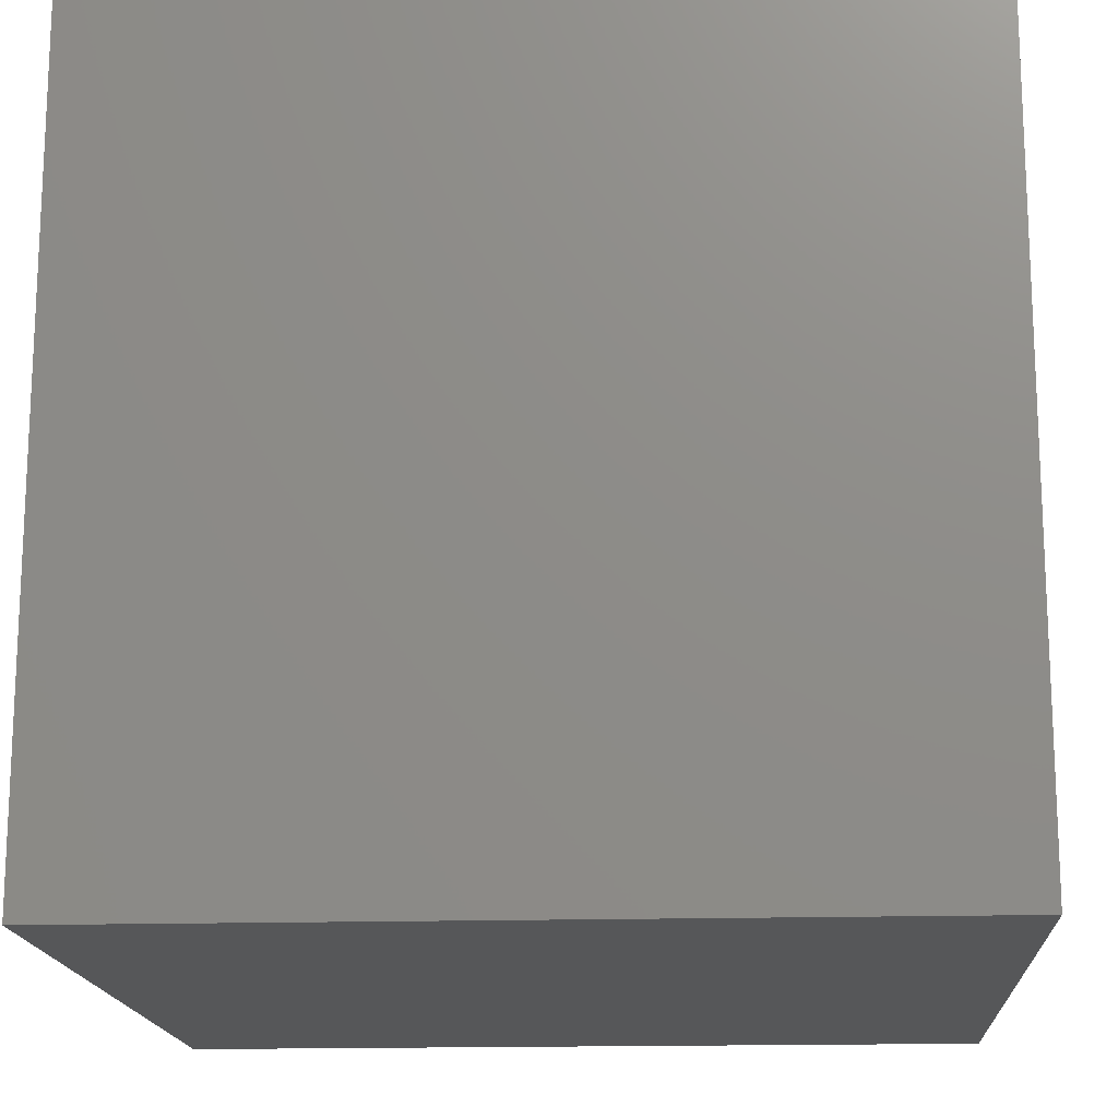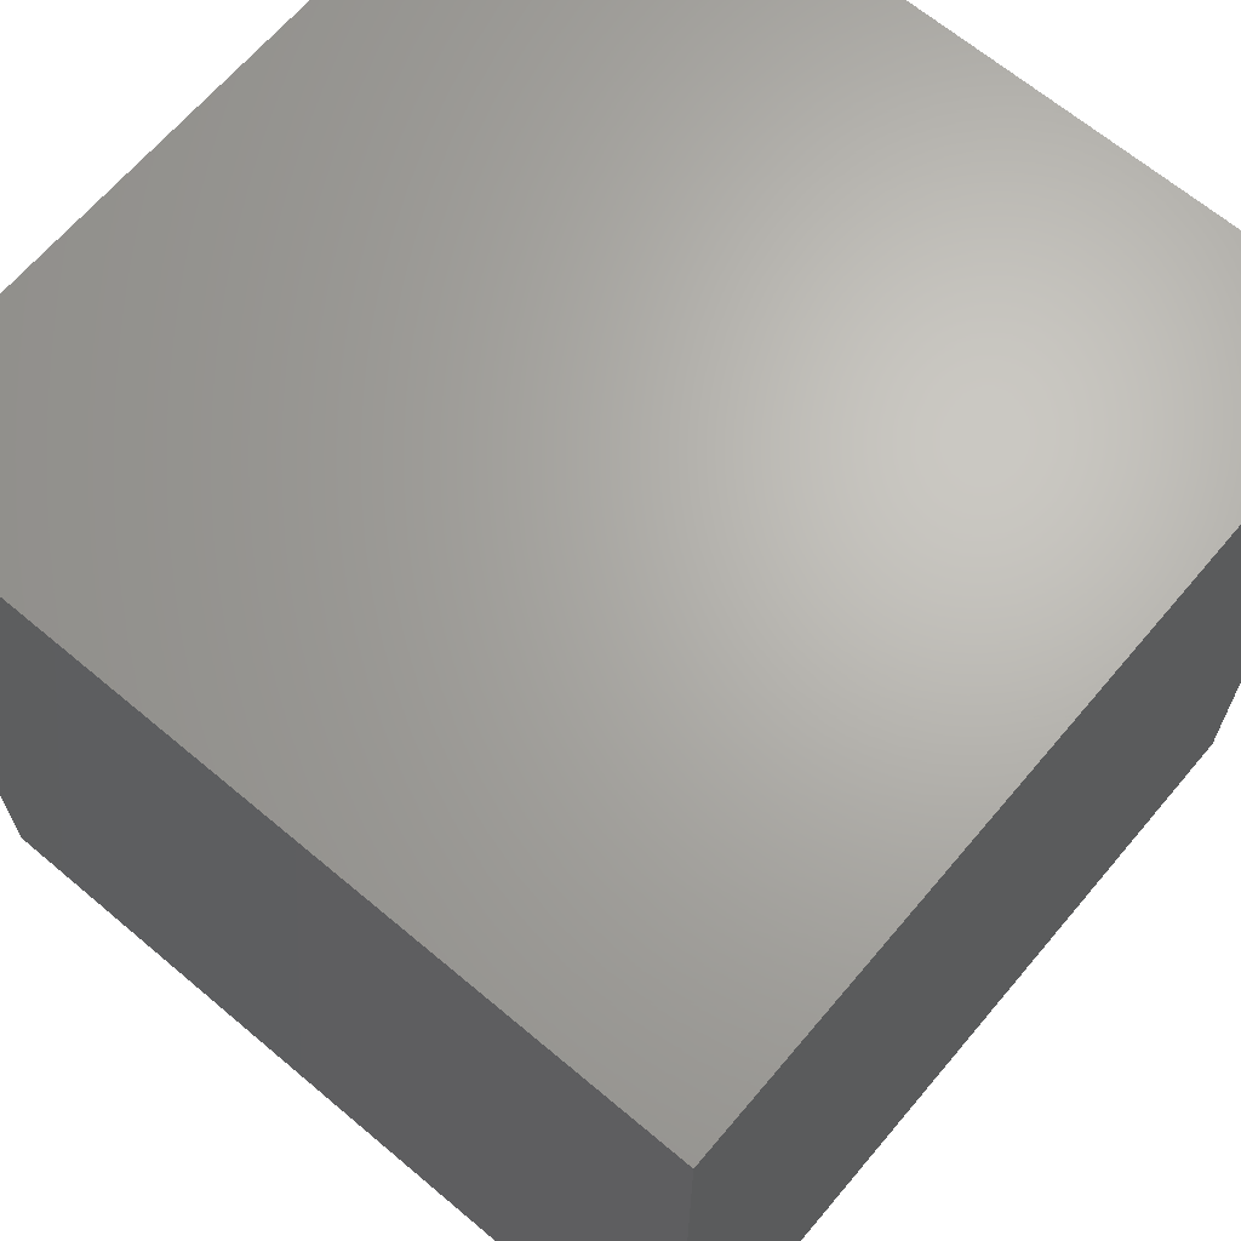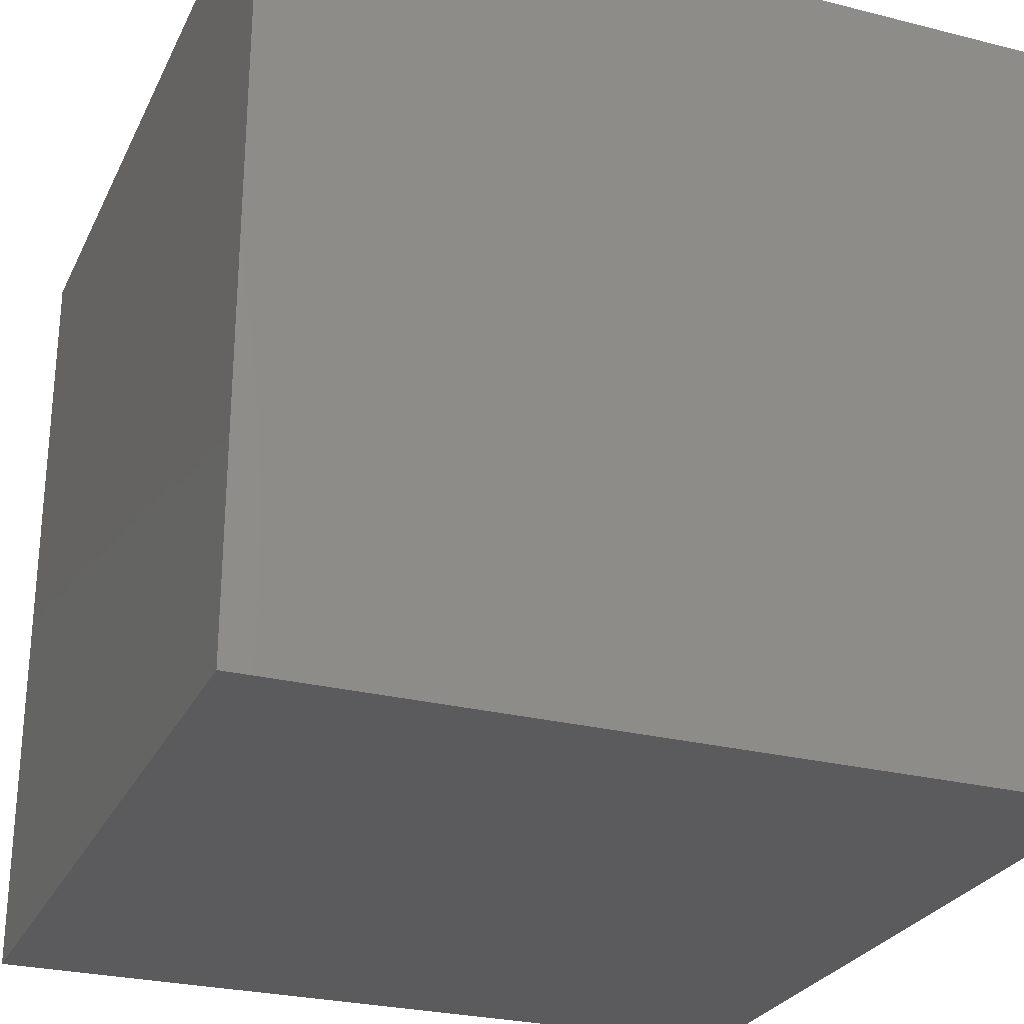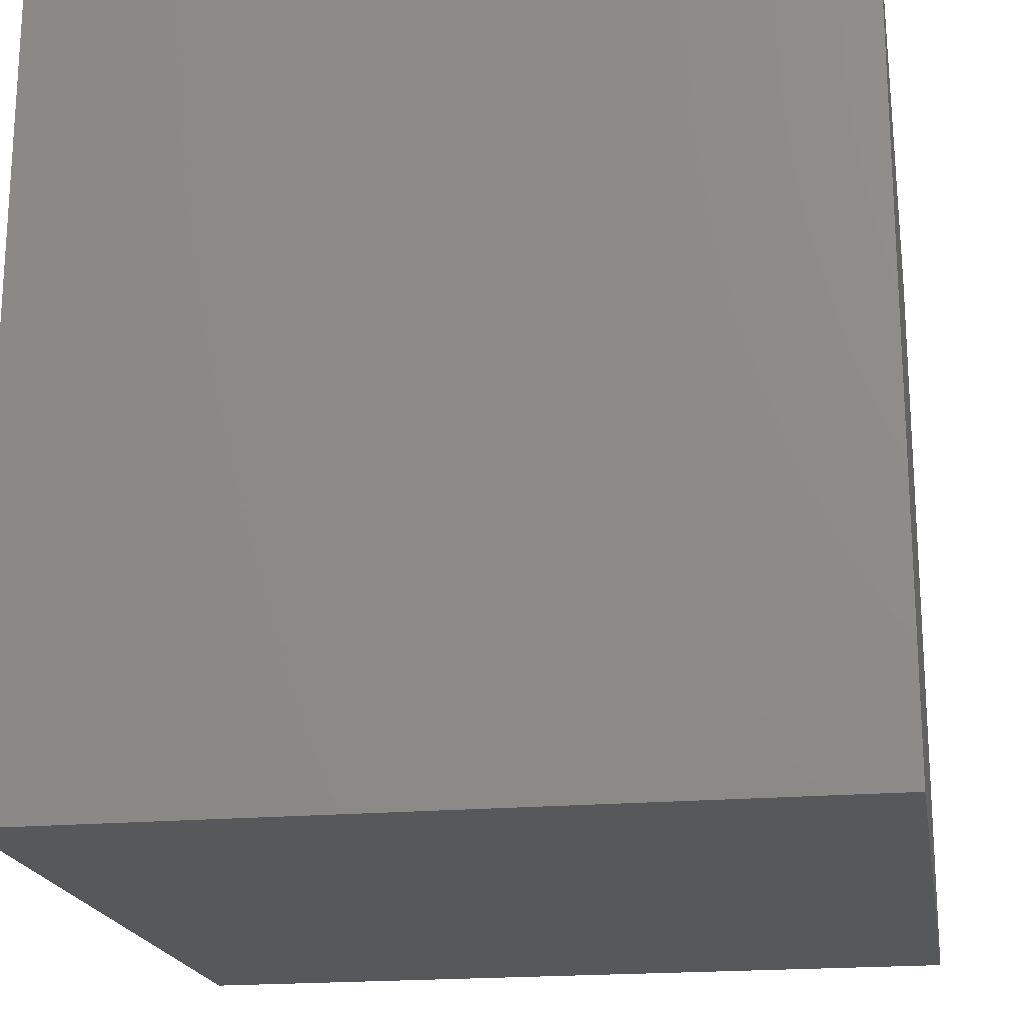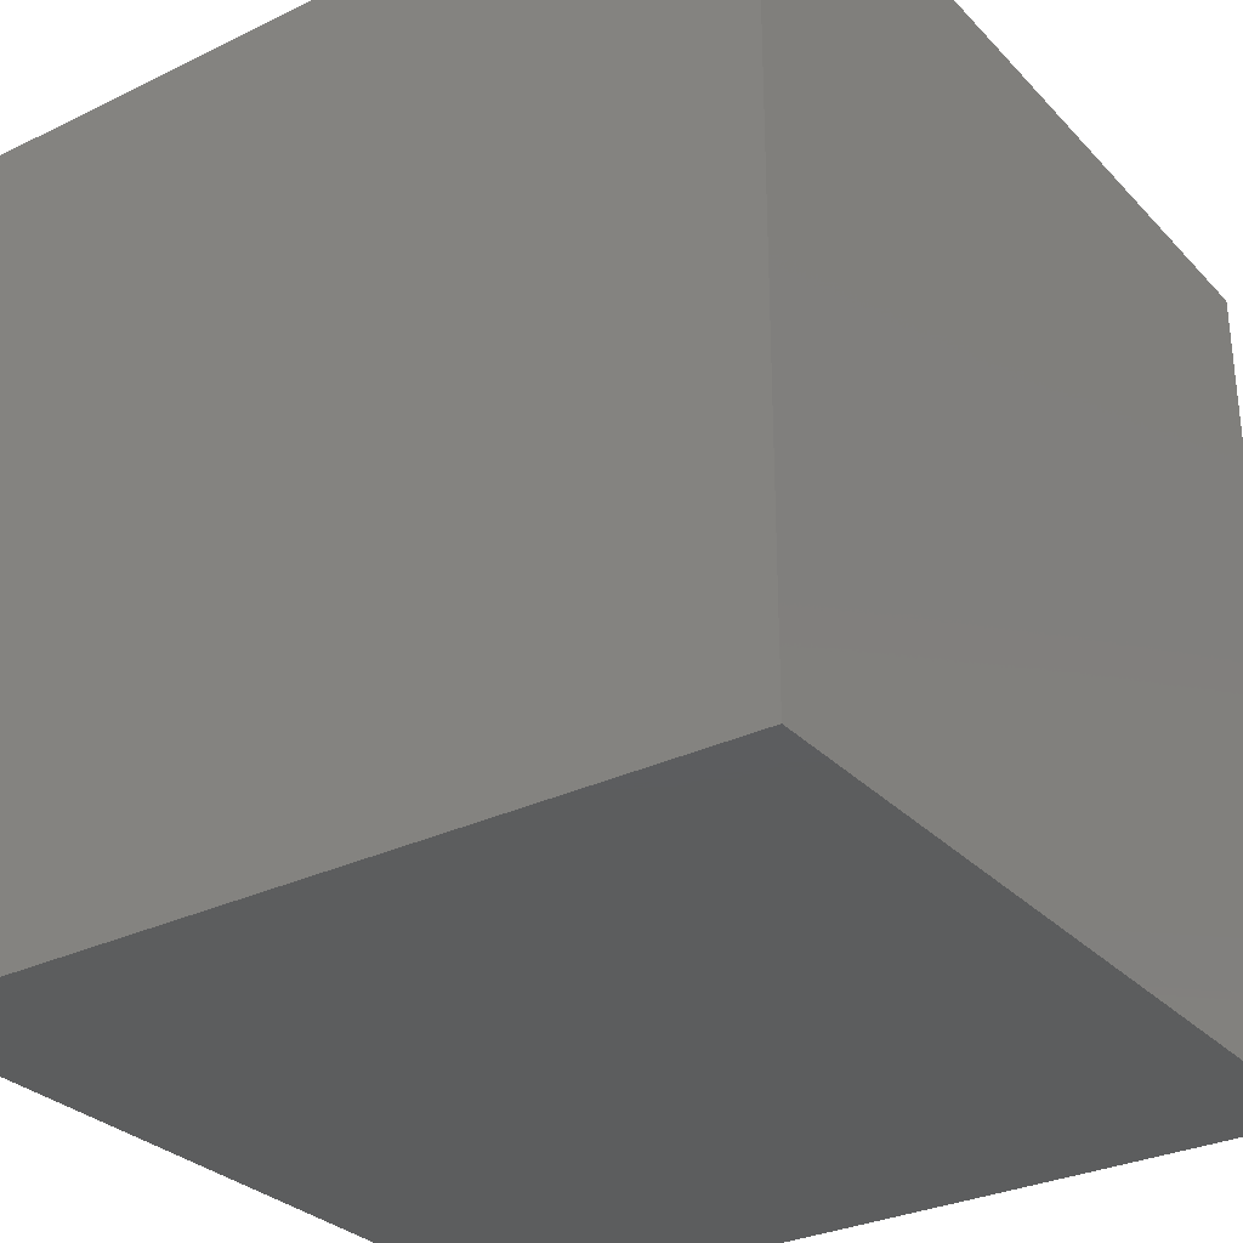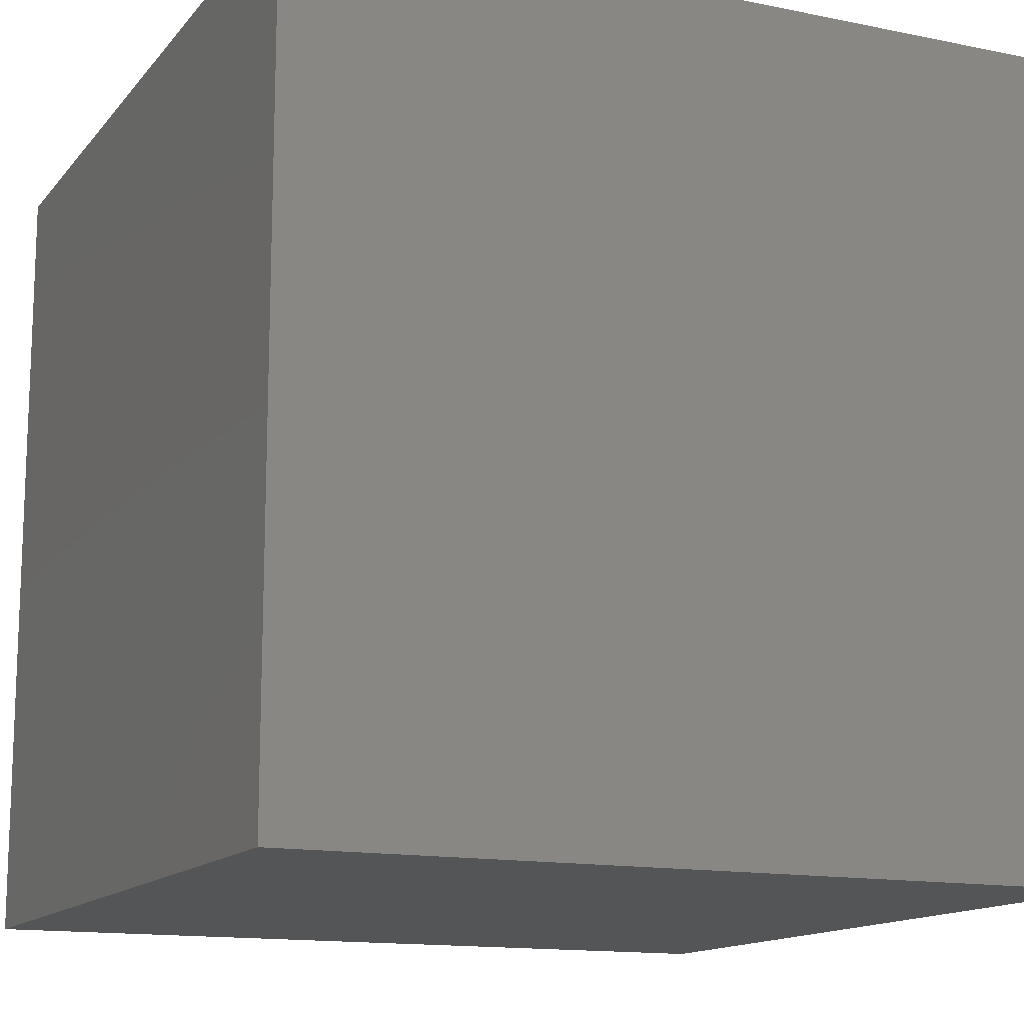
<metadata>
{"format":"stl","ext":"stl","renderer":"f3d","projection":"perspective","resolution":1024,"background":"white","views":[{"elev":-16.3,"azim":93.5,"up":"+Y"},{"elev":66.3,"azim":40.2,"up":"+Y"},{"elev":-27.0,"azim":68.6,"up":"+Z"},{"elev":-19.6,"azim":-80.5,"up":"+Z"},{"elev":-30.4,"azim":-145.1,"up":"+Y"},{"elev":-13.9,"azim":-24.5,"up":"+Z"}]}
</metadata>
<code>
# stl→obj: 8 verts, 204 faces
v -1 -1 1
v 1 -1 1
v 1 1 1
v -1 1 1
v 1 -1 -1
v 1 1 -1
v -1 1 -1
v -1 -1 -1
f 1 2 3
f 3 4 1
f 5 6 3
f 3 2 5
f 7 4 3
f 3 6 7
f 6 5 8
f 8 7 6
f 8 1 4
f 4 7 8
f 8 5 2
f 2 1 8
f 1 2 3
f 3 4 1
f 5 6 3
f 3 2 5
f 7 4 3
f 3 6 7
f 6 5 8
f 8 7 6
f 8 1 4
f 4 7 8
f 8 5 2
f 2 1 8
f 1 2 3
f 3 4 1
f 5 6 3
f 3 2 5
f 7 4 3
f 3 6 7
f 6 5 8
f 8 7 6
f 8 1 4
f 4 7 8
f 8 5 2
f 2 1 8
f 1 2 3
f 3 4 1
f 5 6 3
f 3 2 5
f 7 4 3
f 3 6 7
f 6 5 8
f 8 7 6
f 8 1 4
f 4 7 8
f 8 5 2
f 2 1 8
f 1 2 3
f 3 4 1
f 5 6 3
f 3 2 5
f 7 4 3
f 3 6 7
f 6 5 8
f 8 7 6
f 8 1 4
f 4 7 8
f 8 5 2
f 2 1 8
f 1 2 3
f 3 4 1
f 5 6 3
f 3 2 5
f 7 4 3
f 3 6 7
f 6 5 8
f 8 7 6
f 8 1 4
f 4 7 8
f 8 5 2
f 2 1 8
f 1 2 3
f 3 4 1
f 5 6 3
f 3 2 5
f 7 4 3
f 3 6 7
f 6 5 8
f 8 7 6
f 8 1 4
f 4 7 8
f 8 5 2
f 2 1 8
f 1 2 3
f 3 4 1
f 5 6 3
f 3 2 5
f 7 4 3
f 3 6 7
f 6 5 8
f 8 7 6
f 8 1 4
f 4 7 8
f 8 5 2
f 2 1 8
f 1 2 3
f 3 4 1
f 5 6 3
f 3 2 5
f 7 4 3
f 3 6 7
f 6 5 8
f 8 7 6
f 8 1 4
f 4 7 8
f 8 5 2
f 2 1 8
f 1 2 3
f 3 4 1
f 5 6 3
f 3 2 5
f 7 4 3
f 3 6 7
f 6 5 8
f 8 7 6
f 8 1 4
f 4 7 8
f 8 5 2
f 2 1 8
f 1 2 3
f 3 4 1
f 5 6 3
f 3 2 5
f 7 4 3
f 3 6 7
f 6 5 8
f 8 7 6
f 8 1 4
f 4 7 8
f 8 5 2
f 2 1 8
f 1 2 3
f 3 4 1
f 5 6 3
f 3 2 5
f 7 4 3
f 3 6 7
f 6 5 8
f 8 7 6
f 8 1 4
f 4 7 8
f 8 5 2
f 2 1 8
f 1 2 3
f 3 4 1
f 5 6 3
f 3 2 5
f 7 4 3
f 3 6 7
f 6 5 8
f 8 7 6
f 8 1 4
f 4 7 8
f 8 5 2
f 2 1 8
f 1 2 3
f 3 4 1
f 5 6 3
f 3 2 5
f 7 4 3
f 3 6 7
f 6 5 8
f 8 7 6
f 8 1 4
f 4 7 8
f 8 5 2
f 2 1 8
f 1 2 3
f 3 4 1
f 5 6 3
f 3 2 5
f 7 4 3
f 3 6 7
f 6 5 8
f 8 7 6
f 8 1 4
f 4 7 8
f 8 5 2
f 2 1 8
f 1 2 3
f 3 4 1
f 5 6 3
f 3 2 5
f 7 4 3
f 3 6 7
f 6 5 8
f 8 7 6
f 8 1 4
f 4 7 8
f 8 5 2
f 2 1 8
f 1 2 3
f 3 4 1
f 5 6 3
f 3 2 5
f 7 4 3
f 3 6 7
f 6 5 8
f 8 7 6
f 8 1 4
f 4 7 8
f 8 5 2
f 2 1 8

</code>
